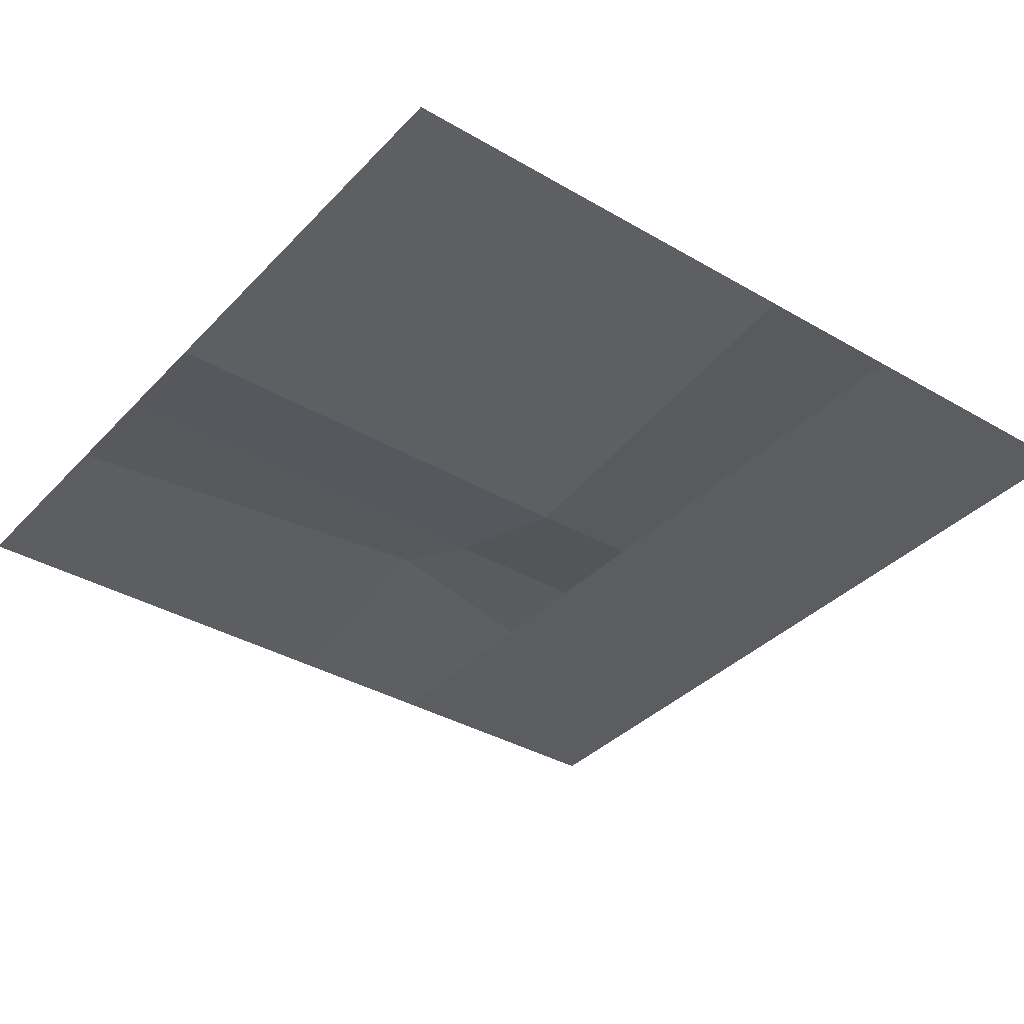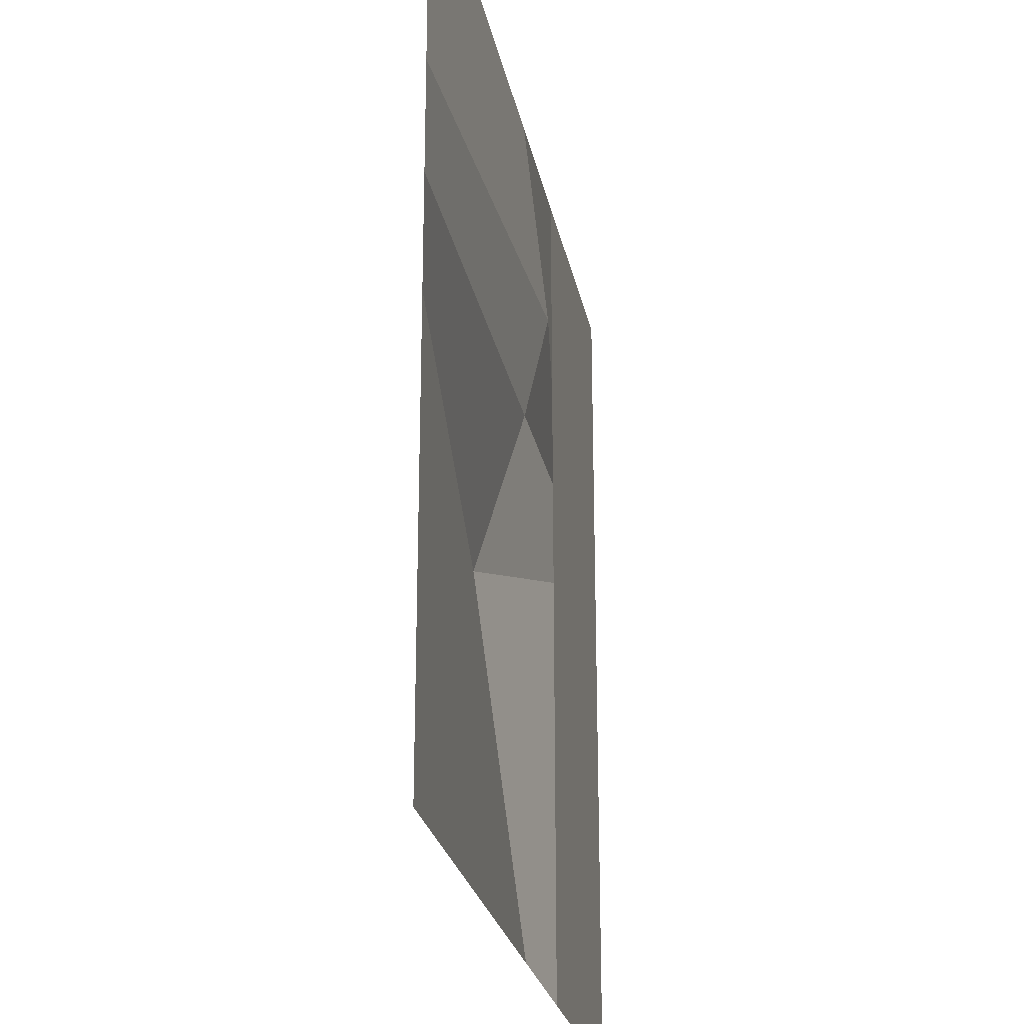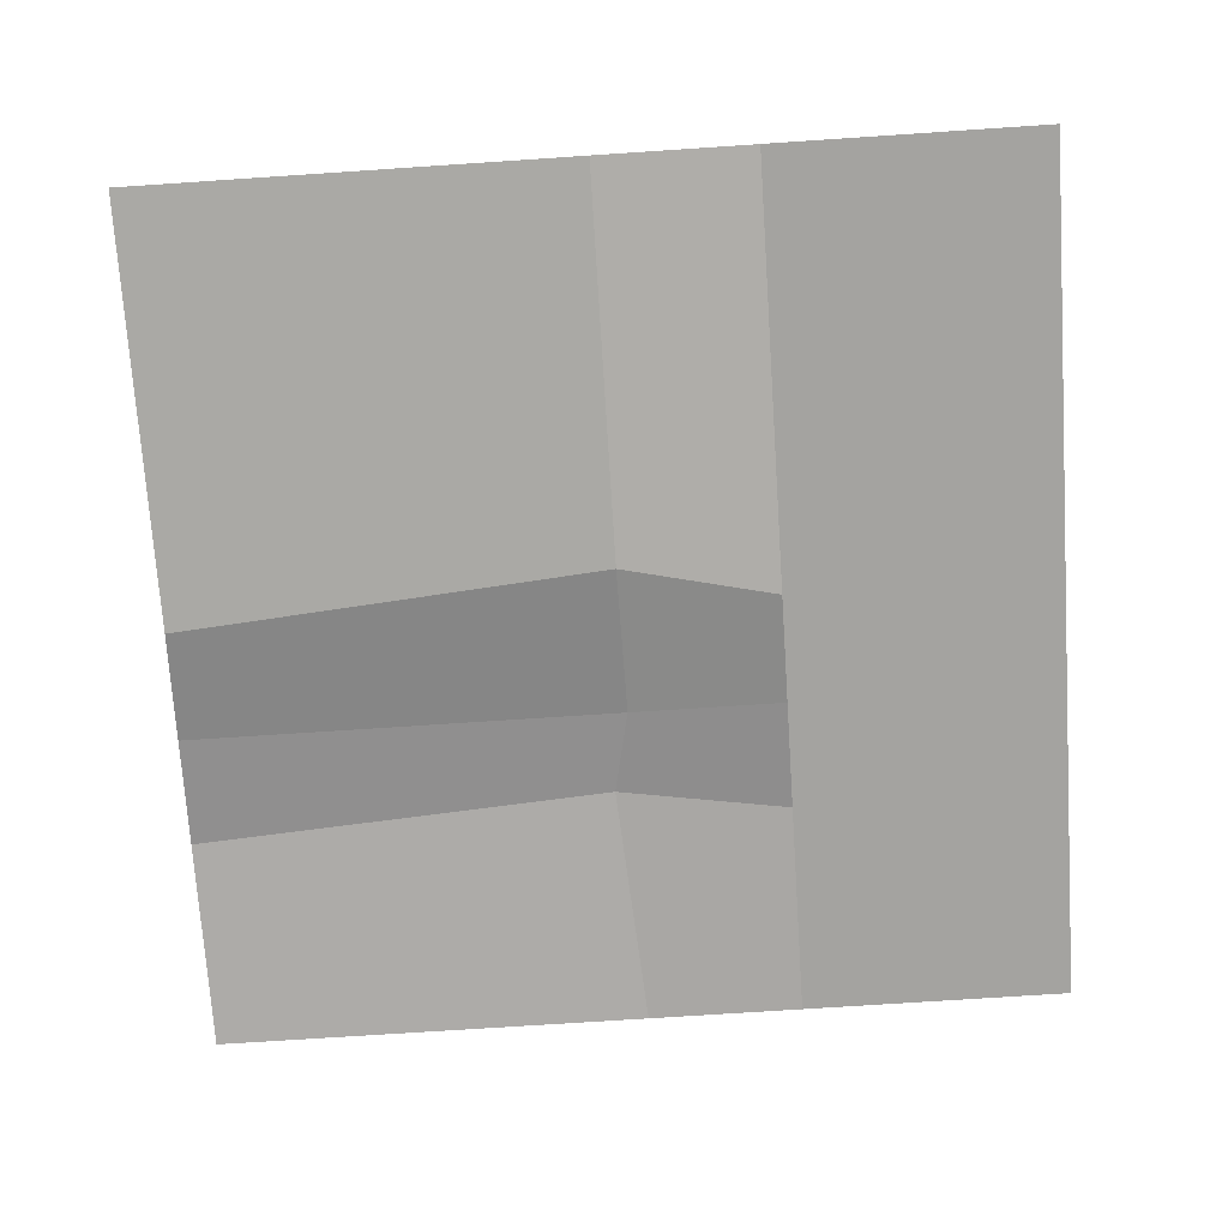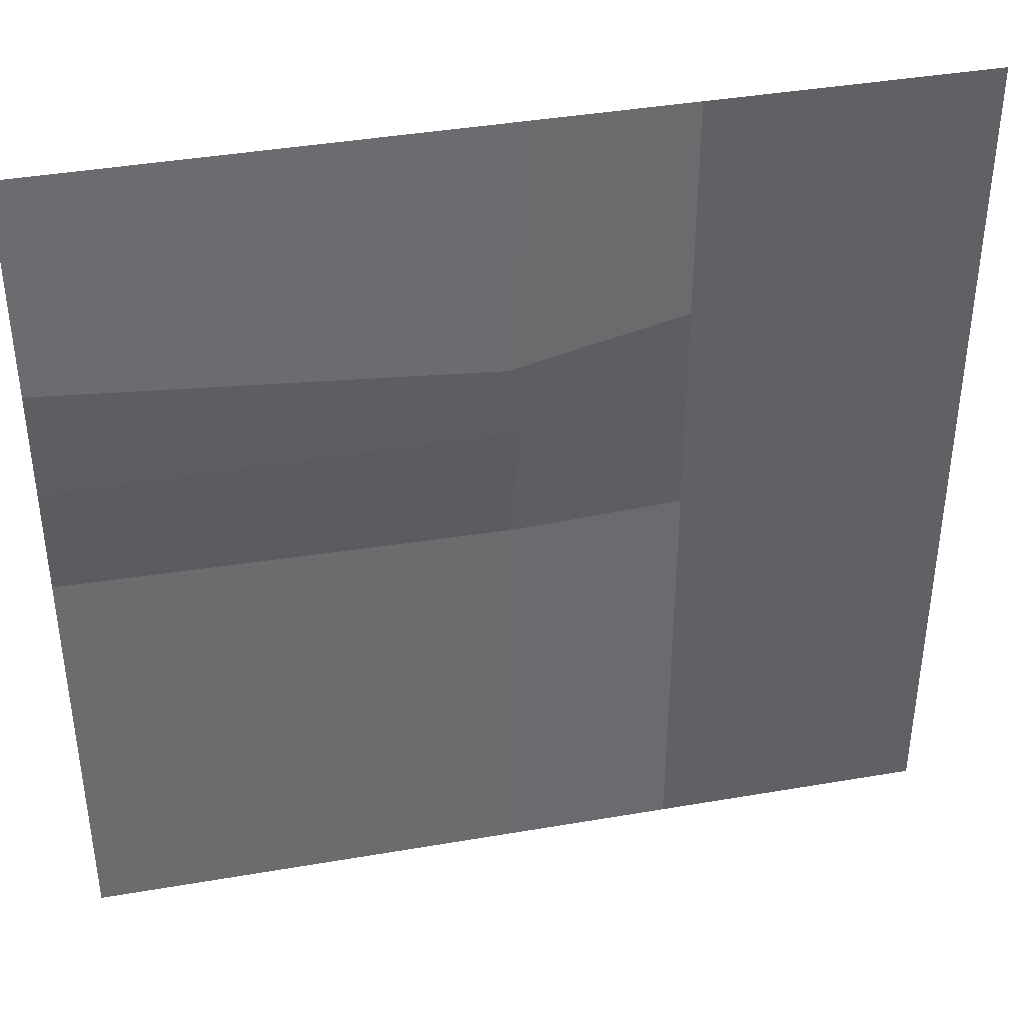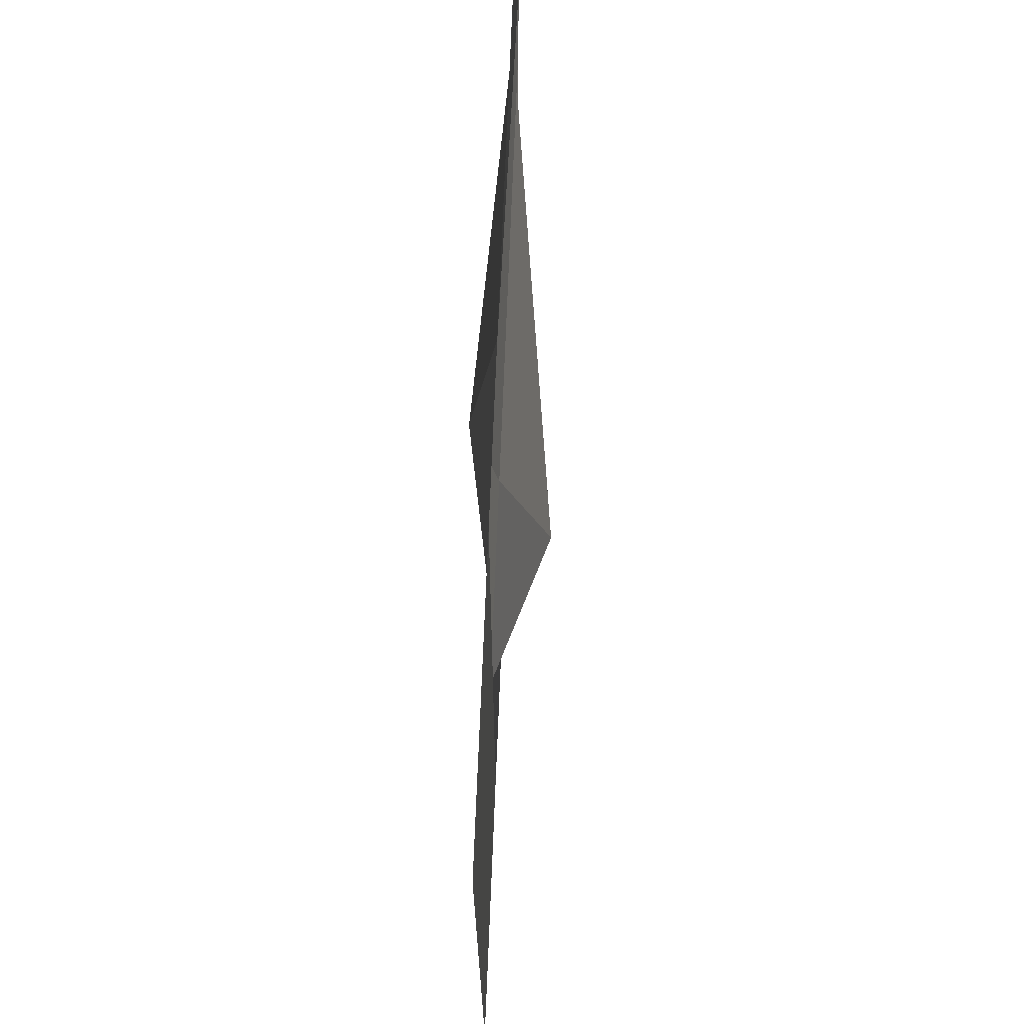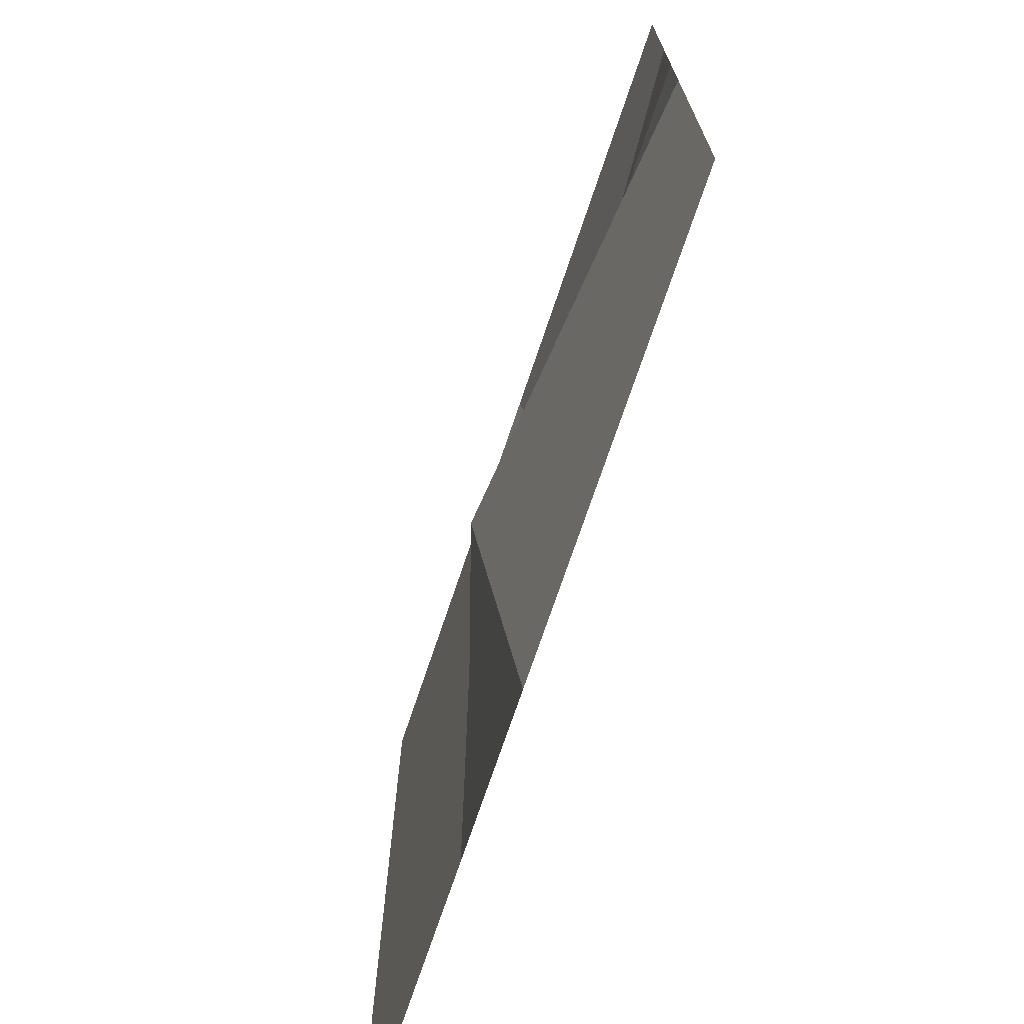
<metadata>
{"format":"obj","ext":"obj","renderer":"f3d","projection":"perspective","resolution":1024,"background":"white","views":[{"elev":-36.5,"azim":142.8,"up":"+Y"},{"elev":-25.0,"azim":100.9,"up":"+Z"},{"elev":-72.8,"azim":-176.2,"up":"+Y"},{"elev":40.2,"azim":168.0,"up":"+Z"},{"elev":71.1,"azim":-87.7,"up":"+Z"},{"elev":-72.6,"azim":71.4,"up":"+Z"}]}
</metadata>
<code>
o Plane_Plane.001
v -1 0 1
v 1 0 1
v -1 0 -1
v 1 0 -1
v -1 0 -0.01181
v 1 0 -0.01181
v -0.01479 0 1
v -0.01479 0 -1
v -0.01307 -0.1138 -0.1284
v -0.3738 0 -1
v -0.3738 0 -0.01181
v -0.3738 0 1
v -1 0 0.4941
v 1 0 0.4941
v 0.02713 0.06174 0.4534
v -0.3738 0 0.4941
v -0.6869 0 -1
v -0.6869 0 -0.01181
v -0.6869 0 1
v -0.6869 0 0.4941
v 1 0 0.2411
v -0.01479 0 0.2411
v -0.3738 0 0.2411
v -1 0 0.2411
v -0.6869 0 0.2411
v 0.8708 0.04409 1.007
v 1.184 0.03092 0.3857
v 1 0 1
v -0.01479 0 1
v 1 0 -1
v -0.01479 0 -1
f 9 6 4 8
f 22 21 6 9
f 23 22 9 11
f 11 9 8 10
f 18 11 10 17
f 25 23 11 18
f 19 12 16 20
f 12 7 15 16
f 7 2 14 15
f 1 19 20 13
f 24 25 18 5
f 5 18 17 3
f 13 20 25 24
f 20 16 23 25
f 16 15 22 23
f 15 14 21 22
f 2 7 29 28
f 8 4 30 31
l 2 26

</code>
